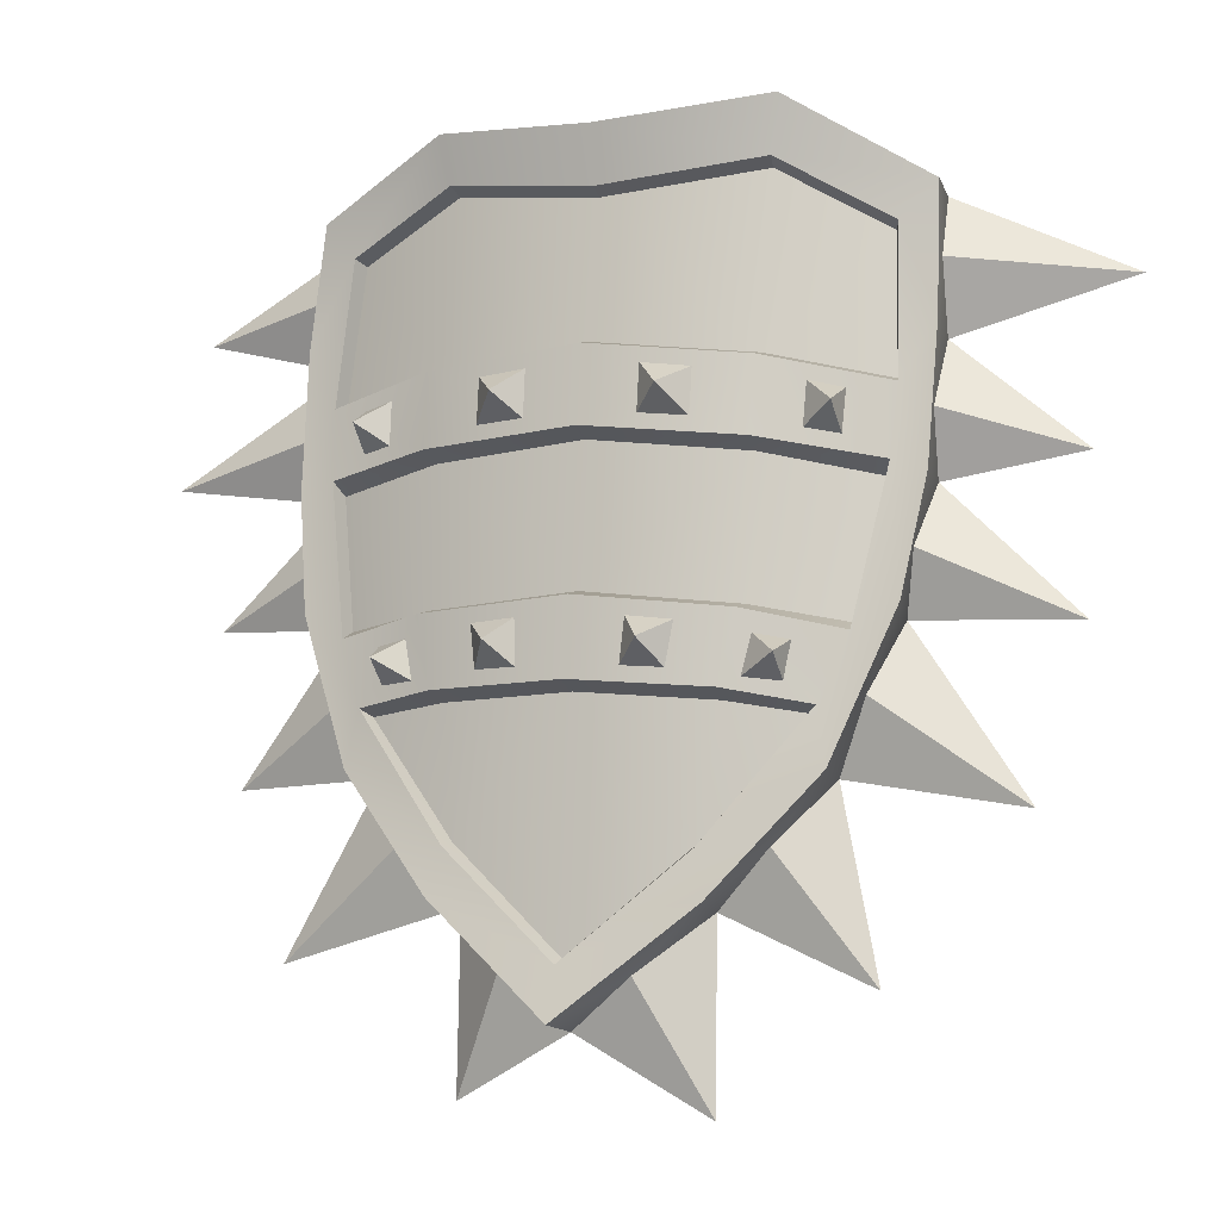
<metadata>
{"format":"obj","ext":"obj","renderer":"f3d","projection":"perspective","resolution":1024,"background":"white","views":[{"elev":-9.6,"azim":18.8,"up":"+Y"}]}
</metadata>
<code>
g meger3d_Char_sundries_C3_8
v 0.1587 0.05665 -0.003011
v 0.08926 -0.009506 0.01933
v 0.09415 0.0704 0.01655
v 0.1421 -0.01966 0.005076
v 0.0009804 0.001093 0.02534
v 0.00426 0.08144 0.02373
v -0.08537 0.07758 0.009355
v -0.0871 -0.002448 0.01227
v -0.149 0.06897 -0.01534
v -0.1393 -0.008402 -0.006195
v 0.06348 -0.1312 0.02157
v 0.07619 -0.05839 0.02022
v 0.1214 -0.06634 0.01179
v -0.001174 -0.05142 0.02666
v -0.006643 -0.1875 0.02725
v -0.07138 -0.1258 0.01617
v -0.07809 -0.05222 0.01404
v -0.1229 -0.05656 0.002005
v 0.1646 0.1886 -0.009254
v 0.1643 0.1085 -0.006593
v 0.09729 0.1228 0.01376
v 0.1028 0.2236 0.007255
v 0.009835 0.2141 0.01707
v 0.006413 0.134 0.02249
v -0.08408 0.1301 0.006491
v -0.07645 0.228 0.0001902
v -0.1407 0.2007 -0.02148
v -0.1502 0.1211 -0.01919
v -0.007175 -0.1911 0.03694
v 0.06489 -0.1339 0.0314
v 0.0702 -0.161 0.03507
v -0.008708 -0.2213 0.04504
v 0.1309 -0.09568 0.02206
v 0.1258 -0.06275 0.02046
v 0.1682 -0.01119 0.01355
v 0.1426 -0.02489 0.01528
v 0.1624 0.06363 0.005895
v 0.1819 0.05701 0.005627
v 0.1666 0.1047 0.003102
v 0.1875 0.1374 0.0006968
v 0.1677 0.1911 -3.967e-05
v 0.189 0.2122 -0.002182
v 0.1043 0.2272 0.01741
v 0.11 0.2589 0.02414
v 0.01056 0.2498 0.03474
v 0.009595 0.2175 0.02654
v 0.09506 0.07542 0.03102
v 0.09765 0.1186 0.02872
v 0.003909 0.08621 0.03728
v 0.005713 0.1303 0.03624
v -0.07841 0.2317 0.01021
v -0.08227 0.2593 0.01674
v -0.1443 0.2034 -0.01253
v -0.1635 0.2262 -0.0163
v -0.1715 0.1517 -0.01368
v -0.1536 0.1175 -0.009722
v -0.1727 0.0712 -0.008577
v -0.1528 0.07624 -0.00673
v -0.1652 0.002146 0.0001975
v -0.141 -0.01354 0.003918
v -0.1278 -0.0526 0.0103
v -0.1356 -0.08501 0.01138
v -0.07377 -0.1283 0.02585
v -0.0815 -0.1549 0.02899
v -0.08702 0.08271 0.02372
v -0.08597 0.126 0.02136
v -0.08808 -0.006299 0.02704
v -0.08065 -0.04733 0.02851
v 0.0002789 -0.002652 0.03911
v -0.001528 -0.04667 0.04024
v 0.07798 -0.05368 0.03486
v 0.08875 -0.01338 0.03412
v 0.08875 -0.01338 0.03412
v 0.0002789 -0.002652 0.03911
v 0.0009804 0.001093 0.02534
v 0.08926 -0.009506 0.01933
v 0.1426 -0.02489 0.01528
v 0.1421 -0.01966 0.005076
v -0.08808 -0.006299 0.02704
v -0.0871 -0.002448 0.01227
v -0.141 -0.01354 0.003918
v -0.1393 -0.008402 -0.006195
v 0.07798 -0.05368 0.03486
v 0.1258 -0.06275 0.02046
v 0.1214 -0.06634 0.01179
v 0.07619 -0.05839 0.02022
v -0.001174 -0.05142 0.02666
v -0.001528 -0.04667 0.04024
v -0.08065 -0.04733 0.02851
v -0.07809 -0.05222 0.01404
v -0.1229 -0.05656 0.002005
v -0.1278 -0.0526 0.0103
v 0.1258 -0.06275 0.02046
v 0.06489 -0.1339 0.0314
v 0.06348 -0.1312 0.02157
v 0.1214 -0.06634 0.01179
v -0.007175 -0.1911 0.03694
v -0.006643 -0.1875 0.02725
v 0.189 0.2122 -0.002182
v 0.11 0.2589 0.02414
v 0.1071 0.261 -0.0158
v 0.1853 0.2143 -0.04211
v 0.1826 0.2116 -0.05147
v 0.11 0.2589 0.02414
v 0.01056 0.2498 0.03474
v 0.01073 0.2501 0.03072
v 0.01229 0.2528 -0.005383
v 0.1071 0.261 -0.0158
v 0.1677 0.1911 -3.967e-05
v 0.1028 0.2236 0.007255
v 0.1043 0.2272 0.01741
v 0.1646 0.1886 -0.009254
v 0.1677 0.1911 -3.967e-05
v 0.1666 0.1047 0.003102
v 0.1643 0.1085 -0.006593
v 0.1646 0.1886 -0.009254
v 0.1666 0.1047 0.003102
v 0.09765 0.1186 0.02872
v 0.09729 0.1228 0.01376
v 0.1643 0.1085 -0.006593
v 0.006413 0.134 0.02249
v 0.005713 0.1303 0.03624
v -0.08597 0.126 0.02136
v -0.08408 0.1301 0.006491
v -0.1536 0.1175 -0.009722
v -0.1502 0.1211 -0.01919
v 0.1624 0.06363 0.005895
v 0.09415 0.0704 0.01655
v 0.09506 0.07542 0.03102
v 0.1587 0.05665 -0.003011
v 0.00426 0.08144 0.02373
v 0.003909 0.08621 0.03728
v -0.08702 0.08271 0.02372
v -0.08537 0.07758 0.009355
v -0.1528 0.07624 -0.00673
v -0.149 0.06897 -0.01534
v 0.1624 0.06363 0.005895
v 0.1426 -0.02489 0.01528
v 0.1421 -0.01966 0.005076
v 0.1587 0.05665 -0.003011
v 0.1853 0.2143 -0.04211
v 0.2871 0.1645 -0.04697
v 0.1862 0.1754 -0.01962
v 0.1862 0.1754 -0.01962
v 0.2871 0.1645 -0.04697
v 0.1845 0.1353 -0.03756
v 0.1845 0.1353 -0.03756
v 0.2592 0.071 -0.03818
v 0.1812 0.09454 -0.01461
v 0.1812 0.09454 -0.01461
v 0.2592 0.071 -0.03818
v 0.1791 0.05785 -0.03222
v 0.1791 0.05785 -0.03222
v 0.2556 -0.01869 -0.03032
v 0.1708 0.02004 -0.007708
v 0.1708 0.02004 -0.007708
v 0.2556 -0.01869 -0.03032
v 0.1632 -0.01524 -0.0237
v 0.1632 -0.01524 -0.0237
v 0.2276 -0.1142 -0.0223
v 0.1469 -0.05626 0.0009609
v 0.1469 -0.05626 0.0009609
v 0.2276 -0.1142 -0.0223
v 0.1283 -0.09696 -0.01496
v 0.1283 -0.09696 -0.01496
v 0.1501 -0.2044 -0.007883
v 0.09905 -0.1326 0.01215
v 0.09905 -0.1326 0.01215
v 0.1501 -0.2044 -0.007883
v 0.06684 -0.1641 -0.001718
v 0.06684 -0.1641 -0.001718
v 0.06663 -0.2688 0.001823
v 0.02967 -0.1966 0.02518
v 0.02967 -0.1966 0.02518
v 0.06663 -0.2688 0.001823
v -0.007447 -0.2241 0.01075
v 0.06684 -0.1641 -0.001718
v 0.02967 -0.1966 0.02518
v 0.0702 -0.161 0.03507
v 0.09905 -0.1326 0.01215
v 0.1283 -0.09696 -0.01496
v 0.1309 -0.09568 0.02206
v 0.1469 -0.05626 0.0009609
v 0.1682 -0.01119 0.01355
v 0.1632 -0.01524 -0.0237
v 0.1708 0.02004 -0.007708
v 0.1819 0.05701 0.005627
v 0.1791 0.05785 -0.03222
v 0.1812 0.09454 -0.01461
v 0.1875 0.1374 0.0006968
v 0.1845 0.1353 -0.03756
v 0.1862 0.1754 -0.01962
v 0.189 0.2122 -0.002182
v 0.1853 0.2143 -0.04211
v 0.1826 0.2116 -0.05147
v 0.182 0.1346 -0.04718
v 0.1766 0.0582 -0.04199
v 0.161 -0.01478 -0.03343
v 0.1265 -0.09517 -0.02499
v 0.1283 -0.09696 -0.01496
v 0.06581 -0.1618 -0.012
v 0.06684 -0.1641 -0.001718
v -0.006796 -0.2193 -0.0007049
v -0.007447 -0.2241 0.01075
v 0.0702 -0.161 0.03507
v 0.02967 -0.1966 0.02518
v -0.008708 -0.2213 0.04504
v -0.007447 -0.2241 0.01075
v 0.1309 -0.09568 0.02206
v 0.09905 -0.1326 0.01215
v 0.0702 -0.161 0.03507
v 0.1853 0.2143 -0.04211
v 0.1845 0.1353 -0.03756
v 0.2871 0.1645 -0.04697
v 0.1845 0.1353 -0.03756
v 0.1791 0.05785 -0.03222
v 0.2592 0.071 -0.03818
v 0.1791 0.05785 -0.03222
v 0.1632 -0.01524 -0.0237
v 0.2556 -0.01869 -0.03032
v 0.1632 -0.01524 -0.0237
v 0.1283 -0.09696 -0.01496
v 0.2276 -0.1142 -0.0223
v 0.1283 -0.09696 -0.01496
v 0.06684 -0.1641 -0.001718
v 0.1501 -0.2044 -0.007883
v 0.06684 -0.1641 -0.001718
v -0.007447 -0.2241 0.01075
v 0.06663 -0.2688 0.001823
v 0.1265 -0.09517 -0.02499
v 0.1115 -0.07912 -0.02912
v 0.05733 -0.1422 -0.01798
v 0.06581 -0.1618 -0.012
v 0.161 -0.01478 -0.03343
v 0.1445 -0.008529 -0.0353
v 0.1766 0.0582 -0.04199
v 0.1578 0.06371 -0.04421
v 0.182 0.1346 -0.04718
v 0.1628 0.1323 -0.04824
v 0.1622 0.1948 -0.05063
v 0.1826 0.2116 -0.05147
v 0.1024 0.2318 -0.02418
v 0.1071 0.261 -0.0158
v 0.01229 0.2528 -0.005383
v 0.01142 0.222 -0.0145
v -0.005238 -0.1911 -0.01145
v -0.006796 -0.2193 -0.0007049
v -0.07288 0.2361 -0.03109
v -0.07602 0.2611 -0.02283
v -0.1344 0.2065 -0.06251
v -0.1533 0.2249 -0.06492
v -0.1625 0.1484 -0.06098
v -0.1434 0.1446 -0.06051
v -0.1443 0.0758 -0.05631
v -0.1636 0.07182 -0.05562
v -0.1375 0.002756 -0.04659
v -0.1546 -0.002152 -0.04607
v -0.1109 -0.07022 -0.03803
v -0.1274 -0.08502 -0.03516
v -0.06299 -0.1374 -0.0228
v -0.07346 -0.1563 -0.01758
v 0.1421 -0.007292 -0.02608
v 0.1551 0.06485 -0.03504
v 0.09054 0.06862 -0.007842
v 0.08532 -0.003957 -0.001792
v 0.1094 -0.07656 -0.0202
v 0.05606 -0.1392 -0.009321
v 0.09382 0.1363 -0.011
v 0.1601 0.1324 -0.03891
v 0.1593 0.1929 -0.04105
v 0.1017 0.2287 -0.01551
v 0.004941 0.07261 -0.002067
v 0.002008 -0.0005682 -0.001975
v 0.01094 0.2187 -0.005888
v 0.007625 0.1403 -0.001431
v -0.0054 -0.1871 -0.003395
v -0.08106 0.002702 -0.008456
v -0.07997 0.07545 -0.01467
v -0.1358 0.003829 -0.03721
v -0.1422 0.07675 -0.04695
v -0.1093 -0.0678 -0.02896
v -0.06217 -0.1344 -0.01406
v -0.07758 0.1432 -0.01787
v -0.1415 0.1445 -0.05099
v -0.1325 0.2045 -0.05273
v -0.07316 0.233 -0.0224
v 0.1115 -0.07912 -0.02912
v 0.1094 -0.07656 -0.0202
v 0.05606 -0.1392 -0.009321
v 0.05733 -0.1422 -0.01798
v 0.1445 -0.008529 -0.0353
v 0.1421 -0.007292 -0.02608
v -0.005238 -0.1911 -0.01145
v -0.0054 -0.1871 -0.003395
v 0.1551 0.06485 -0.03504
v 0.1421 -0.007292 -0.02608
v 0.1445 -0.008529 -0.0353
v 0.1578 0.06371 -0.04421
v 0.1601 0.1324 -0.03891
v 0.1551 0.06485 -0.03504
v 0.1578 0.06371 -0.04421
v 0.1628 0.1323 -0.04824
v 0.1593 0.1929 -0.04105
v 0.1601 0.1324 -0.03891
v 0.1628 0.1323 -0.04824
v 0.1622 0.1948 -0.05063
v 0.1024 0.2318 -0.02418
v 0.1593 0.1929 -0.04105
v 0.1622 0.1948 -0.05063
v 0.1017 0.2287 -0.01551
v 0.01142 0.222 -0.0145
v 0.1017 0.2287 -0.01551
v 0.1024 0.2318 -0.02418
v 0.01094 0.2187 -0.005888
v 0.04082 -0.02845 0.05252
v 0.02687 -0.04129 0.03733
v 0.02983 -0.01421 0.03662
v 0.04082 -0.02845 0.05252
v 0.05207 -0.04364 0.03523
v 0.02687 -0.04129 0.03733
v 0.04082 -0.02845 0.05252
v 0.05706 -0.01741 0.03478
v 0.05207 -0.04364 0.03523
v 0.04082 -0.02845 0.05252
v 0.02983 -0.01421 0.03662
v 0.05706 -0.01741 0.03478
v 0.1384 0.09086 0.03239
v 0.1419 0.1019 0.01088
v 0.1396 0.07531 0.01254
v 0.1384 0.09086 0.03239
v 0.1213 0.106 0.01855
v 0.1419 0.1019 0.01088
v 0.1384 0.09086 0.03239
v 0.1193 0.07887 0.02012
v 0.1213 0.106 0.01855
v 0.1384 0.09086 0.03239
v 0.1396 0.07531 0.01254
v 0.1193 0.07887 0.02012
v 0.05009 0.1033 0.04876
v 0.06612 0.1148 0.03028
v 0.06461 0.08675 0.03161
v 0.05009 0.1033 0.04876
v 0.03675 0.1184 0.03311
v 0.06612 0.1148 0.03028
v 0.05009 0.1033 0.04876
v 0.03542 0.09033 0.03394
v 0.03675 0.1184 0.03311
v 0.05009 0.1033 0.04876
v 0.06461 0.08675 0.03161
v 0.03542 0.09033 0.03394
v 0.1097 -0.03801 0.04298
v 0.0889 -0.04914 0.03115
v 0.09332 -0.02437 0.02926
v 0.1097 -0.03801 0.04298
v 0.1104 -0.05207 0.02398
v 0.0889 -0.04914 0.03115
v 0.1097 -0.03801 0.04298
v 0.1158 -0.02787 0.02052
v 0.1104 -0.05207 0.02398
v 0.1097 -0.03801 0.04298
v 0.09332 -0.02437 0.02926
v 0.1158 -0.02787 0.02052
v 0.1043 0.2272 0.01741
v 0.009835 0.2141 0.01707
v 0.009595 0.2175 0.02654
v 0.1028 0.2236 0.007255
v -0.1278 -0.0526 0.0103
v -0.1229 -0.05656 0.002005
v -0.07138 -0.1258 0.01617
v -0.07377 -0.1283 0.02585
v -0.007175 -0.1911 0.03694
v -0.006643 -0.1875 0.02725
v -0.1635 0.2262 -0.0163
v -0.1565 0.2278 -0.05579
v -0.07602 0.2611 -0.02283
v -0.08227 0.2593 0.01674
v -0.1533 0.2249 -0.06492
v -0.08227 0.2593 0.01674
v -0.07602 0.2611 -0.02283
v 0.01229 0.2528 -0.005383
v 0.01073 0.2501 0.03072
v 0.01056 0.2498 0.03474
v -0.1443 0.2034 -0.01253
v -0.07841 0.2317 0.01021
v -0.07645 0.228 0.0001902
v -0.1407 0.2007 -0.02148
v -0.1443 0.2034 -0.01253
v -0.1407 0.2007 -0.02148
v -0.1502 0.1211 -0.01919
v -0.1536 0.1175 -0.009722
v -0.1528 0.07624 -0.00673
v -0.149 0.06897 -0.01534
v -0.1393 -0.008402 -0.006195
v -0.141 -0.01354 0.003918
v -0.1565 0.2278 -0.05579
v -0.1624 0.1892 -0.03358
v -0.2588 0.1764 -0.06842
v -0.1624 0.1892 -0.03358
v -0.1657 0.1493 -0.05159
v -0.2588 0.1764 -0.06842
v -0.1657 0.1493 -0.05159
v -0.1674 0.1085 -0.02857
v -0.2727 0.08917 -0.05935
v -0.1674 0.1085 -0.02857
v -0.1669 0.07169 -0.04608
v -0.2727 0.08917 -0.05935
v -0.1669 0.07169 -0.04608
v -0.1636 0.03342 -0.0211
v -0.2387 0.003395 -0.05021
v -0.1636 0.03342 -0.0211
v -0.1575 -0.002408 -0.03655
v -0.2387 0.003395 -0.05021
v -0.1575 -0.002408 -0.03655
v -0.1467 -0.0445 -0.0108
v -0.2208 -0.08848 -0.04059
v -0.1467 -0.0445 -0.0108
v -0.1302 -0.08661 -0.02532
v -0.2208 -0.08848 -0.04059
v -0.1302 -0.08661 -0.02532
v -0.1061 -0.1244 0.003932
v -0.1841 -0.1858 -0.02149
v -0.1061 -0.1244 0.003932
v -0.07548 -0.1584 -0.007418
v -0.1841 -0.1858 -0.02149
v -0.07548 -0.1584 -0.007418
v -0.04329 -0.1937 0.02226
v -0.07582 -0.2589 -0.004059
v -0.04329 -0.1937 0.02226
v -0.007447 -0.2241 0.01075
v -0.07582 -0.2589 -0.004059
v -0.07548 -0.1584 -0.007418
v -0.0815 -0.1549 0.02899
v -0.04329 -0.1937 0.02226
v -0.1061 -0.1244 0.003932
v -0.1302 -0.08661 -0.02532
v -0.1356 -0.08501 0.01138
v -0.1467 -0.0445 -0.0108
v -0.1652 0.002146 0.0001975
v -0.1575 -0.002408 -0.03655
v -0.1636 0.03342 -0.0211
v -0.1727 0.0712 -0.008577
v -0.1669 0.07169 -0.04608
v -0.1674 0.1085 -0.02857
v -0.1715 0.1517 -0.01368
v -0.1657 0.1493 -0.05159
v -0.1624 0.1892 -0.03358
v -0.1635 0.2262 -0.0163
v -0.1565 0.2278 -0.05579
v -0.1533 0.2249 -0.06492
v -0.1625 0.1484 -0.06098
v -0.1636 0.07182 -0.05562
v -0.1546 -0.002152 -0.04607
v -0.1274 -0.08502 -0.03516
v -0.1302 -0.08661 -0.02532
v -0.07346 -0.1563 -0.01758
v -0.07548 -0.1584 -0.007418
v -0.006796 -0.2193 -0.0007049
v -0.007447 -0.2241 0.01075
v -0.0815 -0.1549 0.02899
v -0.008708 -0.2213 0.04504
v -0.04329 -0.1937 0.02226
v -0.007447 -0.2241 0.01075
v -0.1356 -0.08501 0.01138
v -0.0815 -0.1549 0.02899
v -0.1061 -0.1244 0.003932
v -0.1565 0.2278 -0.05579
v -0.2588 0.1764 -0.06842
v -0.1657 0.1493 -0.05159
v -0.1657 0.1493 -0.05159
v -0.2727 0.08917 -0.05935
v -0.1669 0.07169 -0.04608
v -0.1669 0.07169 -0.04608
v -0.2387 0.003395 -0.05021
v -0.1575 -0.002408 -0.03655
v -0.1575 -0.002408 -0.03655
v -0.2208 -0.08848 -0.04059
v -0.1302 -0.08661 -0.02532
v -0.1302 -0.08661 -0.02532
v -0.1841 -0.1858 -0.02149
v -0.07548 -0.1584 -0.007418
v -0.07548 -0.1584 -0.007418
v -0.07582 -0.2589 -0.004059
v -0.007447 -0.2241 0.01075
v -0.06299 -0.1374 -0.0228
v -0.06217 -0.1344 -0.01406
v -0.1109 -0.07022 -0.03803
v -0.1093 -0.0678 -0.02896
v -0.1109 -0.07022 -0.03803
v -0.1093 -0.0678 -0.02896
v -0.1375 0.002756 -0.04659
v -0.1358 0.003829 -0.03721
v -0.1375 0.002756 -0.04659
v -0.1358 0.003829 -0.03721
v -0.1422 0.07675 -0.04695
v -0.1443 0.0758 -0.05631
v -0.1443 0.0758 -0.05631
v -0.1422 0.07675 -0.04695
v -0.1415 0.1445 -0.05099
v -0.1434 0.1446 -0.06051
v -0.1434 0.1446 -0.06051
v -0.1415 0.1445 -0.05099
v -0.1325 0.2045 -0.05273
v -0.1344 0.2065 -0.06251
v -0.1344 0.2065 -0.06251
v -0.1325 0.2045 -0.05273
v -0.07288 0.2361 -0.03109
v -0.07316 0.233 -0.0224
v -0.07288 0.2361 -0.03109
v -0.07316 0.233 -0.0224
v 0.01142 0.222 -0.0145
v 0.01094 0.2187 -0.005888
v -0.04314 -0.02509 0.04916
v -0.0298 -0.01182 0.03423
v -0.02909 -0.03906 0.03509
v -0.04314 -0.02509 0.04916
v -0.02909 -0.03906 0.03509
v -0.05414 -0.03939 0.03098
v -0.04314 -0.02509 0.04916
v -0.05414 -0.03939 0.03098
v -0.05697 -0.01285 0.03021
v -0.04314 -0.02509 0.04916
v -0.05697 -0.01285 0.03021
v -0.0298 -0.01182 0.03423
v -0.129 0.1016 0.02168
v -0.1298 0.08609 0.001757
v -0.1299 0.1127 -9.642e-06
v -0.129 0.1016 0.02168
v -0.1299 0.1127 -9.642e-06
v -0.1096 0.1153 0.009299
v -0.129 0.1016 0.02168
v -0.1096 0.1153 0.009299
v -0.1099 0.08804 0.01094
v -0.129 0.1016 0.02168
v -0.1099 0.08804 0.01094
v -0.1298 0.08609 0.001757
v -0.04154 0.1069 0.04509
v -0.05592 0.09157 0.02678
v -0.05506 0.1197 0.02543
v -0.04154 0.1069 0.04509
v -0.05506 0.1197 0.02543
v -0.02582 0.1209 0.03061
v -0.04154 0.1069 0.04509
v -0.02582 0.1209 0.03061
v -0.02681 0.09282 0.03144
v -0.04154 0.1069 0.04509
v -0.02681 0.09282 0.03144
v -0.05592 0.09157 0.02678
v -0.1116 -0.02915 0.03412
v -0.09311 -0.01691 0.02179
v -0.09085 -0.04195 0.02395
v -0.1116 -0.02915 0.03412
v -0.09085 -0.04195 0.02395
v -0.1119 -0.04318 0.01508
v -0.1116 -0.02915 0.03412
v -0.1119 -0.04318 0.01508
v -0.115 -0.01863 0.01128
v -0.1116 -0.02915 0.03412
v -0.115 -0.01863 0.01128
v -0.09311 -0.01691 0.02179
v -0.07841 0.2317 0.01021
v 0.009595 0.2175 0.02654
v 0.009835 0.2141 0.01707
v -0.07645 0.228 0.0001902
v -0.005238 -0.1911 -0.01145
v -0.0054 -0.1871 -0.003395
v -0.06217 -0.1344 -0.01406
v -0.06299 -0.1374 -0.0228
g meger3d_Char_sundries_C3_8_0
f 3 2 1
f 2 4 1
f 5 2 3
f 5 3 6
f 7 5 6
f 8 5 7
f 8 7 9
f 9 10 8
f 13 12 11
f 11 12 14
f 14 15 11
f 16 15 14
f 14 17 16
f 17 18 16
f 21 20 19
f 19 22 21
f 21 22 23
f 23 24 21
f 25 24 23
f 23 26 25
f 25 26 27
f 27 28 25
f 31 30 29
f 29 32 31
f 30 31 33
f 33 34 30
f 34 33 35
f 35 36 34
f 36 35 37
f 35 38 37
f 39 37 38
f 40 39 38
f 39 40 41
f 42 41 40
f 41 42 43
f 44 43 42
f 43 44 45
f 45 46 43
f 47 37 39
f 39 48 47
f 49 47 48
f 48 50 49
f 51 46 45
f 45 52 51
f 53 51 52
f 52 54 53
f 55 53 54
f 53 55 56
f 57 56 55
f 58 56 57
f 59 58 57
f 60 58 59
f 61 60 59
f 59 62 61
f 63 61 62
f 62 64 63
f 29 63 64
f 64 32 29
f 56 58 65
f 65 66 56
f 66 65 49
f 49 50 66
f 67 60 61
f 61 68 67
f 69 67 68
f 68 70 69
f 70 71 69
f 69 71 72
f 71 34 72
f 72 34 36
f 75 74 73
f 73 76 75
f 76 73 77
f 77 78 76
f 79 74 75
f 75 80 79
f 81 79 80
f 80 82 81
f 85 84 83
f 83 86 85
f 87 86 83
f 88 87 83
f 87 88 89
f 89 90 87
f 91 90 89
f 89 92 91
f 95 94 93
f 93 96 95
f 94 95 97
f 95 98 97
f 101 100 99
f 99 102 101
f 102 103 101
f 106 105 104
f 107 106 104
f 104 108 107
f 111 110 109
f 110 112 109
f 115 114 113
f 113 116 115
f 119 118 117
f 117 120 119
f 118 119 121
f 121 122 118
f 123 122 121
f 121 124 123
f 125 123 124
f 124 126 125
f 129 128 127
f 128 130 127
f 131 128 129
f 132 131 129
f 131 132 133
f 133 134 131
f 134 133 135
f 134 135 136
f 139 138 137
f 137 140 139
f 143 142 141
f 146 145 144
f 149 148 147
f 152 151 150
f 155 154 153
f 158 157 156
f 161 160 159
f 164 163 162
f 167 166 165
f 170 169 168
f 173 172 171
f 176 175 174
f 179 178 177
f 177 180 179
f 182 180 181
f 181 183 182
f 182 183 184
f 184 183 185
f 185 186 184
f 184 186 187
f 187 186 188
f 188 189 187
f 187 189 190
f 190 189 191
f 191 192 190
f 190 192 193
f 193 192 194
f 195 194 191
f 191 196 195
f 188 197 191
f 197 196 191
f 185 198 188
f 198 197 188
f 199 198 185
f 200 199 185
f 199 200 201
f 202 201 200
f 201 202 203
f 204 203 202
f 207 206 205
f 208 206 207
f 211 210 209
f 214 213 212
f 217 216 215
f 220 219 218
f 223 222 221
f 226 225 224
f 229 228 227
f 232 231 230
f 230 233 232
f 234 230 231
f 231 235 234
f 236 234 235
f 235 237 236
f 238 236 237
f 237 239 238
f 240 238 239
f 238 240 241
f 241 240 242
f 241 242 243
f 244 243 242
f 242 245 244
f 246 232 233
f 247 246 233
f 244 245 248
f 248 249 244
f 249 248 250
f 250 251 249
f 251 250 252
f 253 252 250
f 252 253 254
f 254 255 252
f 255 254 256
f 256 257 255
f 257 256 258
f 258 259 257
f 259 258 260
f 260 261 259
f 246 261 260
f 247 261 246
f 264 263 262
f 262 265 264
f 266 265 262
f 265 266 267
f 263 264 268
f 268 269 263
f 270 269 268
f 271 270 268
f 272 264 265
f 265 273 272
f 273 265 267
f 274 271 268
f 268 275 274
f 275 268 264
f 264 272 275
f 267 276 273
f 272 273 277
f 277 278 272
f 275 272 278
f 278 277 279
f 279 280 278
f 281 279 277
f 277 282 281
f 282 277 273
f 273 276 282
f 283 278 280
f 274 275 283
f 278 283 275
f 280 284 283
f 284 285 283
f 285 286 283
f 283 286 274
f 289 288 287
f 287 290 289
f 291 287 288
f 288 292 291
f 289 290 293
f 293 294 289
f 297 296 295
f 295 298 297
f 301 300 299
f 299 302 301
f 305 304 303
f 303 306 305
f 309 308 307
f 310 307 308
f 313 312 311
f 314 311 312
f 317 316 315
f 320 319 318
f 323 322 321
f 326 325 324
f 329 328 327
f 332 331 330
f 335 334 333
f 338 337 336
f 341 340 339
f 344 343 342
f 347 346 345
f 350 349 348
f 353 352 351
f 356 355 354
f 359 358 357
f 362 361 360
f 365 364 363
f 364 366 363
f 369 368 367
f 367 370 369
f 369 370 371
f 371 372 369
f 375 374 373
f 373 376 375
f 377 374 375
f 380 379 378
f 378 381 380
f 378 382 381
f 385 384 383
f 385 383 386
f 389 388 387
f 387 390 389
f 393 392 391
f 391 394 393
f 397 396 395
f 400 399 398
f 403 402 401
f 406 405 404
f 409 408 407
f 412 411 410
f 415 414 413
f 418 417 416
f 421 420 419
f 424 423 422
f 427 426 425
f 430 429 428
f 433 432 431
f 434 431 432
f 434 436 435
f 437 435 436
f 437 436 438
f 437 438 439
f 440 439 438
f 440 438 441
f 440 441 442
f 443 442 441
f 443 441 444
f 443 444 445
f 446 445 444
f 446 444 447
f 446 447 448
f 445 448 449
f 449 450 445
f 451 445 450
f 445 451 442
f 452 442 451
f 442 452 439
f 453 439 452
f 439 453 454
f 455 454 453
f 454 455 456
f 457 456 455
f 456 457 458
f 461 460 459
f 462 460 461
f 465 464 463
f 468 467 466
f 471 470 469
f 474 473 472
f 477 476 475
f 480 479 478
f 483 482 481
f 486 485 484
f 485 486 487
f 490 489 488
f 489 490 491
f 494 493 492
f 492 495 494
f 498 497 496
f 496 499 498
f 502 501 500
f 500 503 502
f 506 505 504
f 505 506 507
f 510 509 508
f 509 510 511
f 514 513 512
f 517 516 515
f 520 519 518
f 523 522 521
f 526 525 524
f 529 528 527
f 532 531 530
f 535 534 533
f 538 537 536
f 541 540 539
f 544 543 542
f 547 546 545
f 550 549 548
f 553 552 551
f 556 555 554
f 559 558 557
f 562 561 560
f 562 560 563
f 566 565 564
f 564 567 566

</code>
